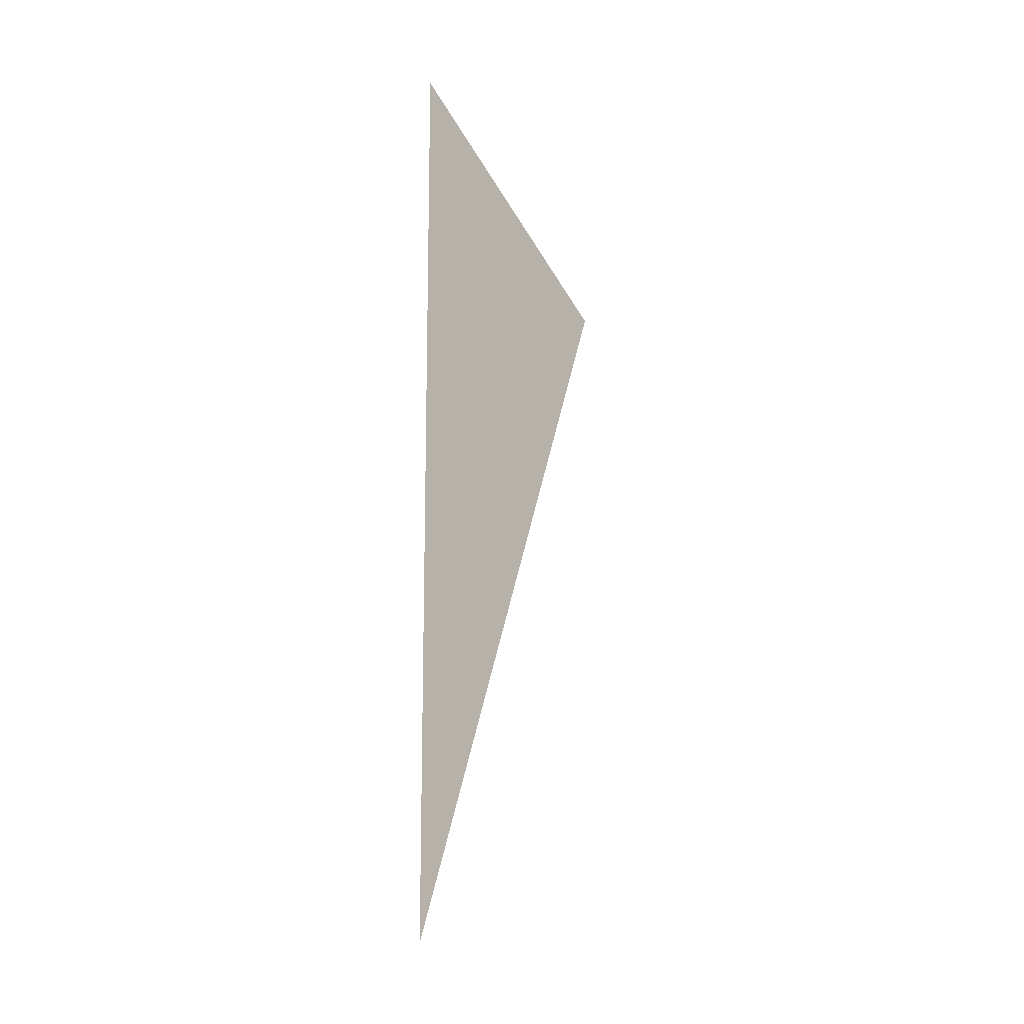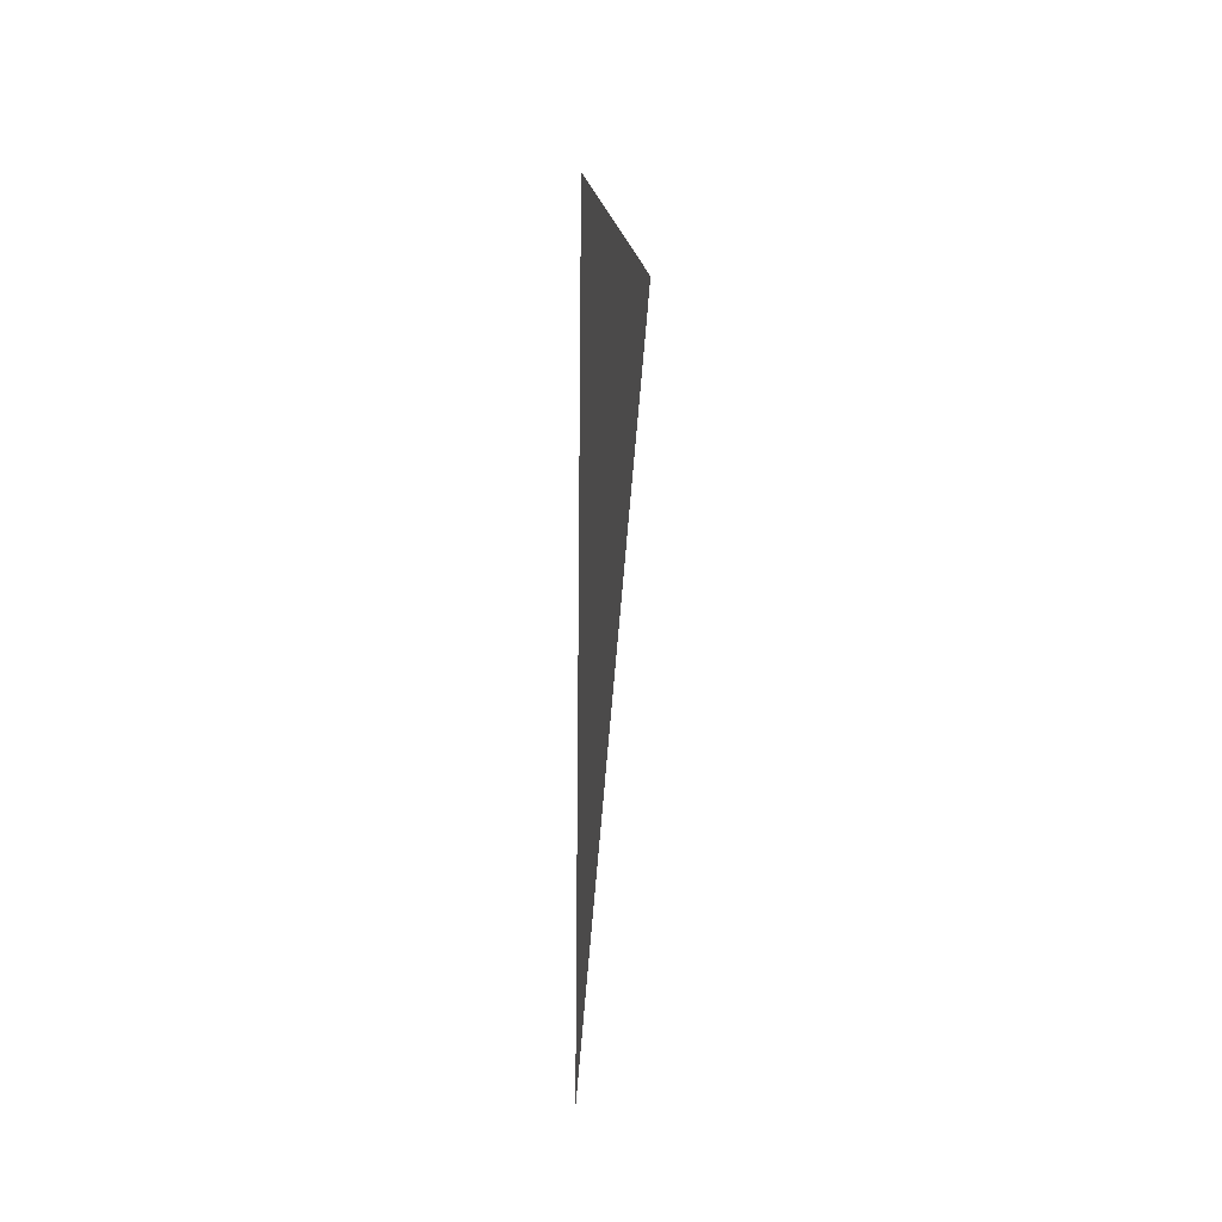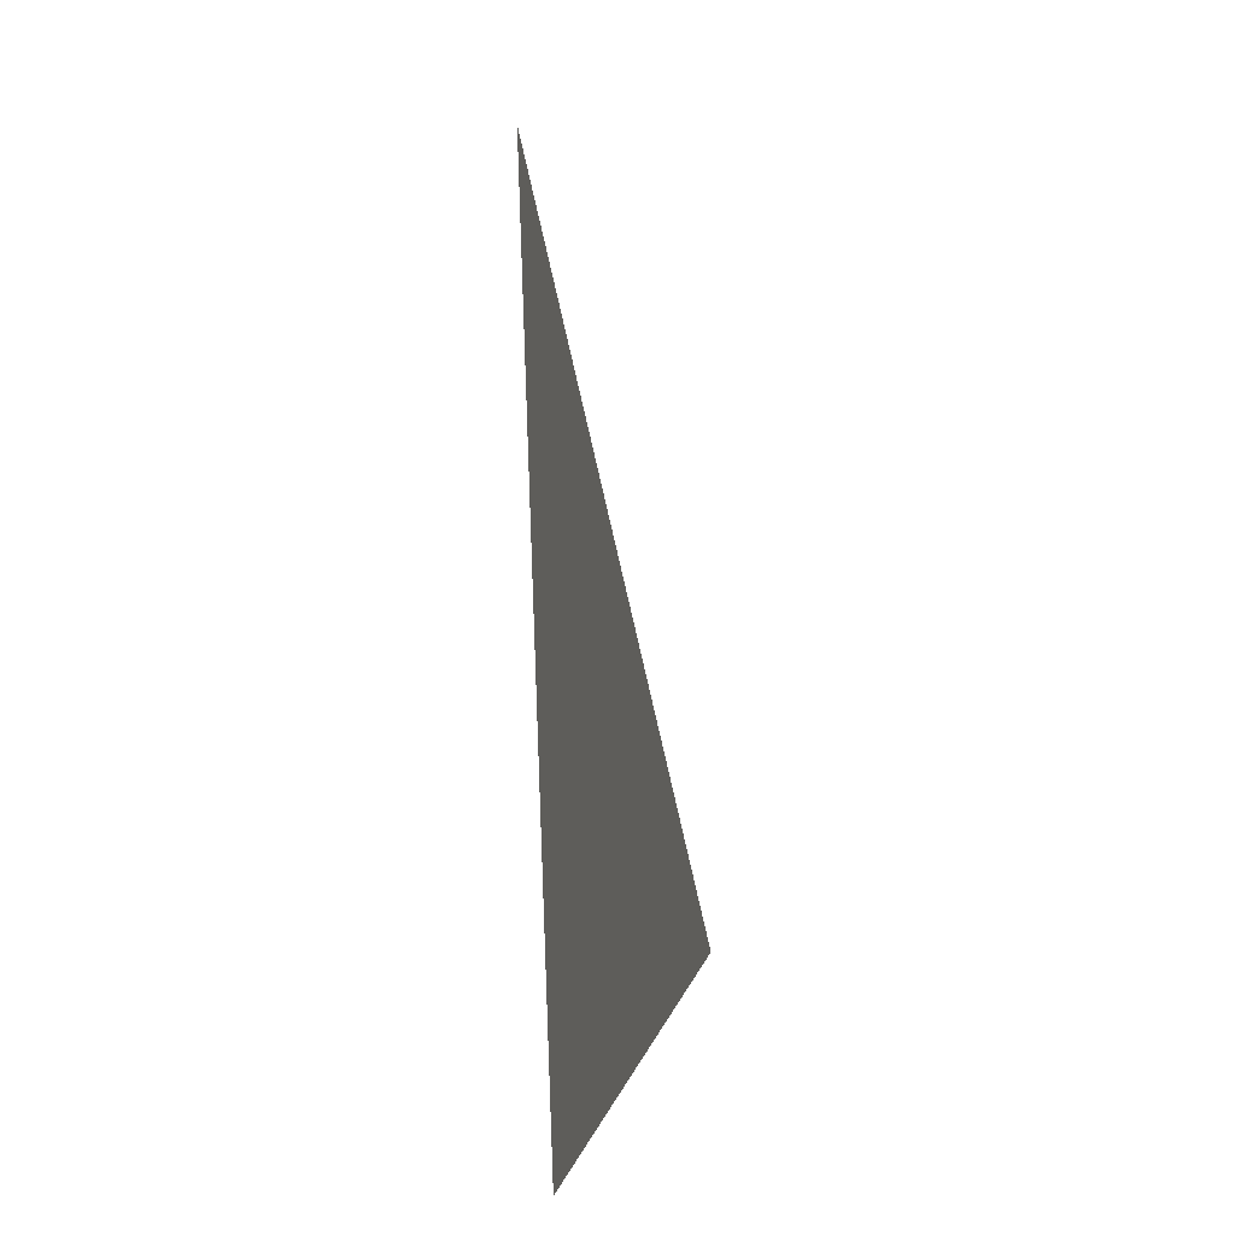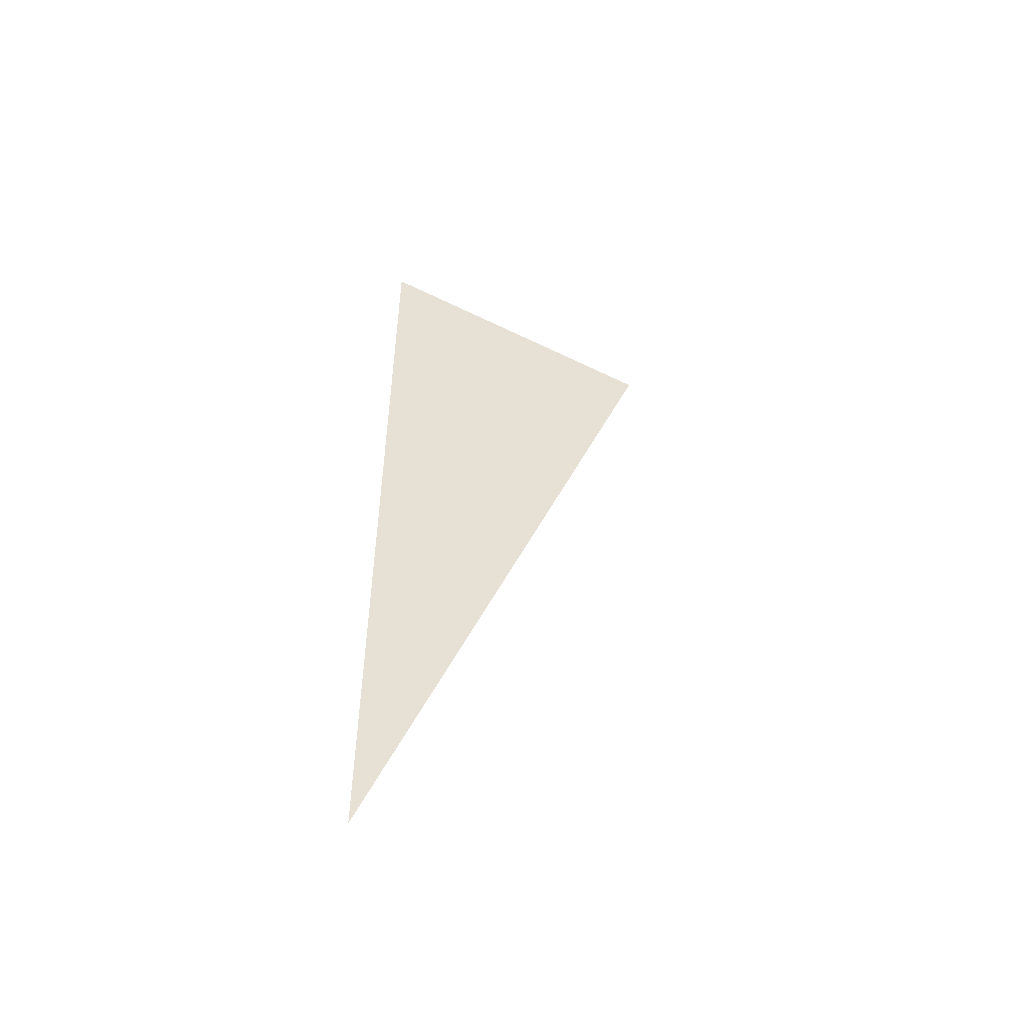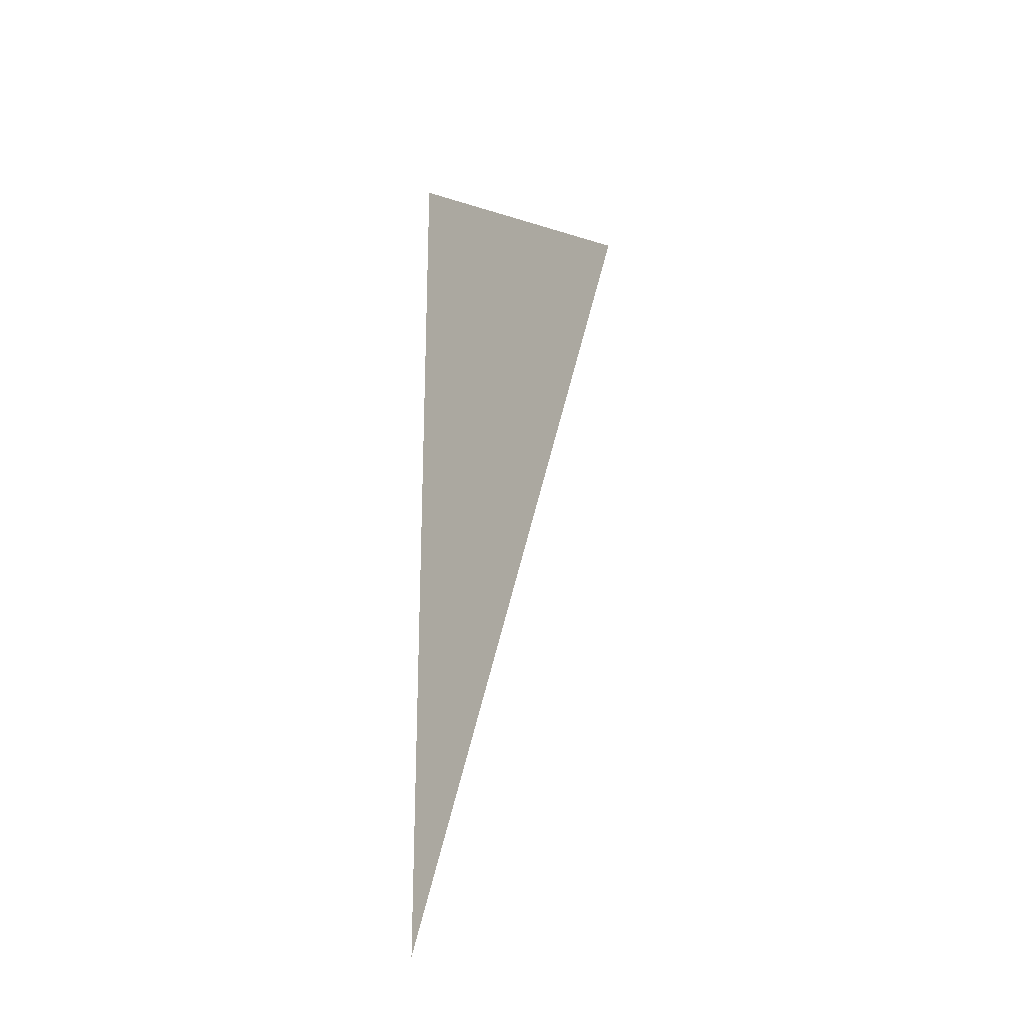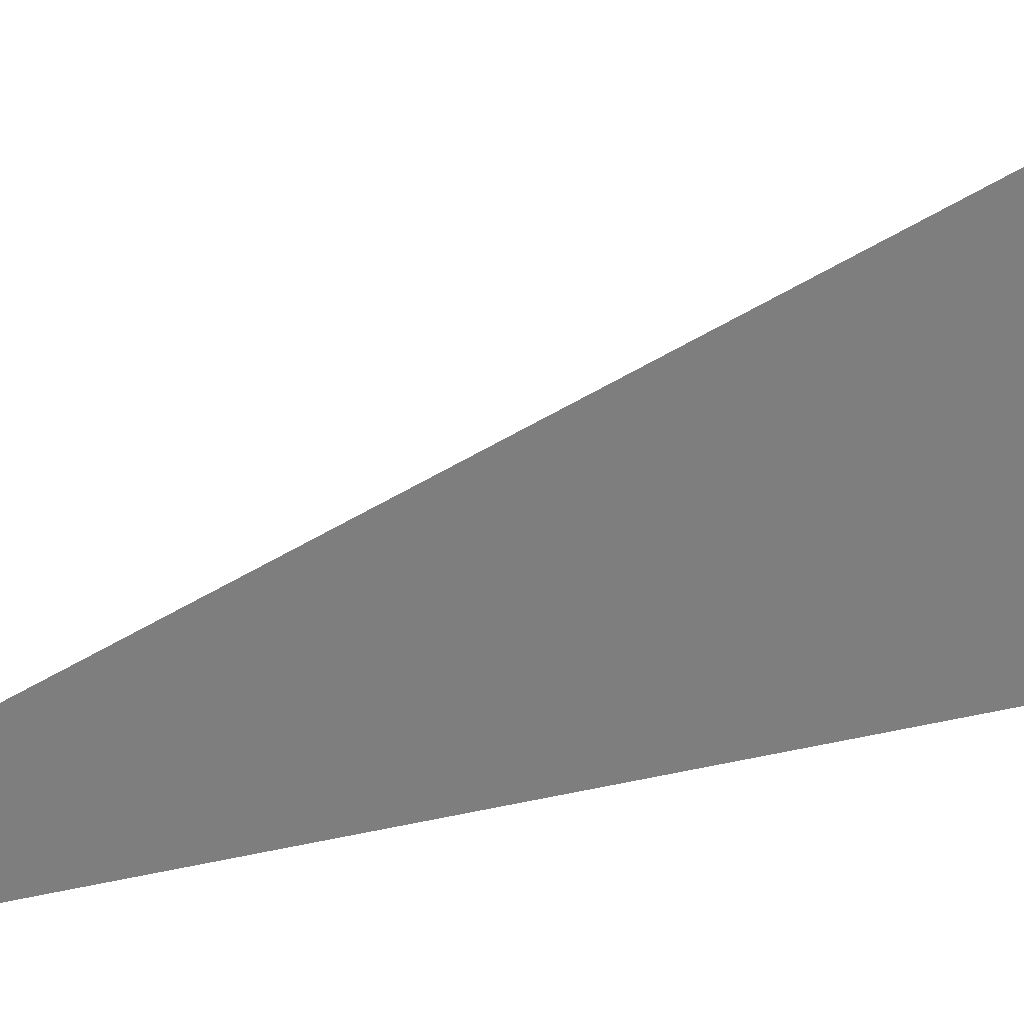
<metadata>
{"format":"obj","ext":"obj","renderer":"f3d","projection":"perspective","resolution":1024,"background":"white","views":[{"elev":-16.8,"azim":-137.3,"up":"+Y"},{"elev":-6.5,"azim":-8.3,"up":"+Y"},{"elev":0.4,"azim":-176.8,"up":"+Z"},{"elev":-51.6,"azim":-92.3,"up":"+Y"},{"elev":-20.7,"azim":-41.6,"up":"+Y"},{"elev":26.1,"azim":68.6,"up":"+Z"}]}
</metadata>
<code>
o #ID2675
v 0.4896 0.01703 -0.3553
v 0.4896 0.01684 -0.3554
v 0.4896 0.01708 -0.3554
f 1 2 3

</code>
